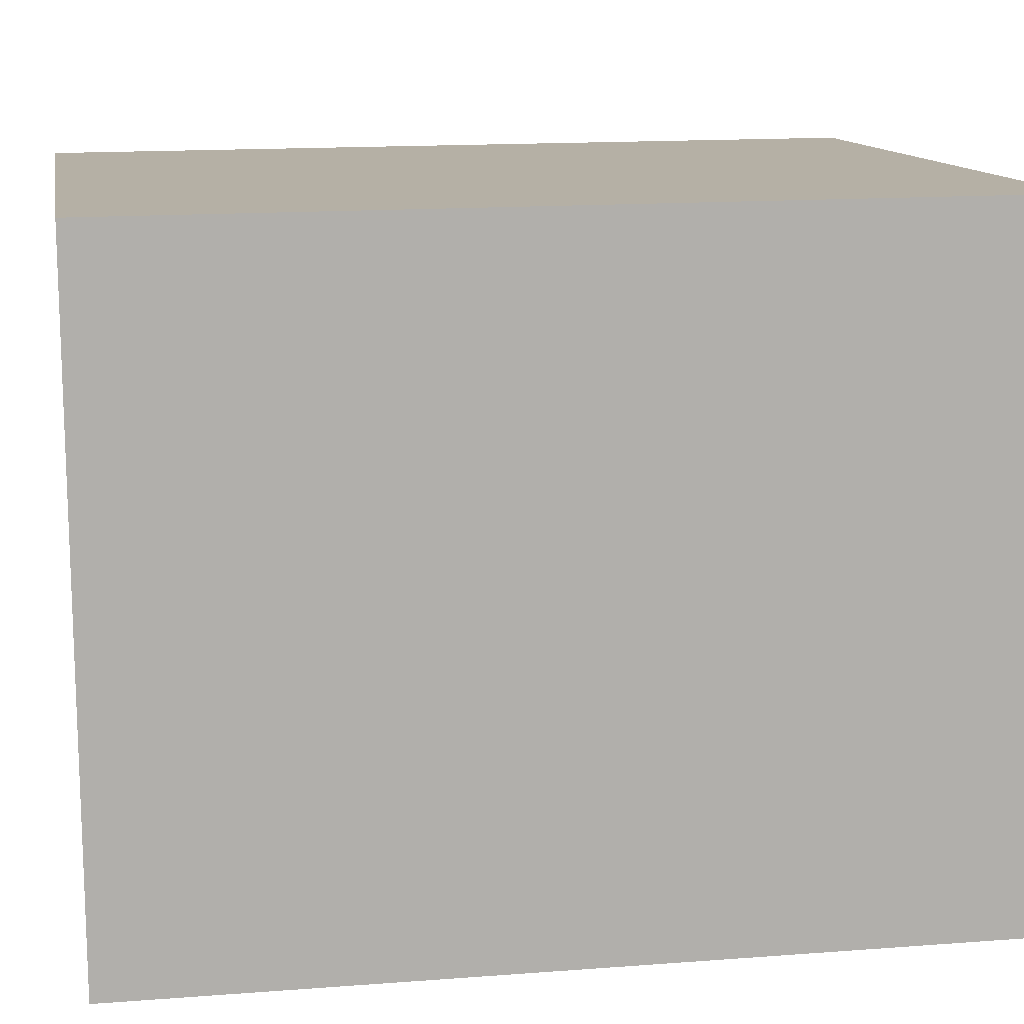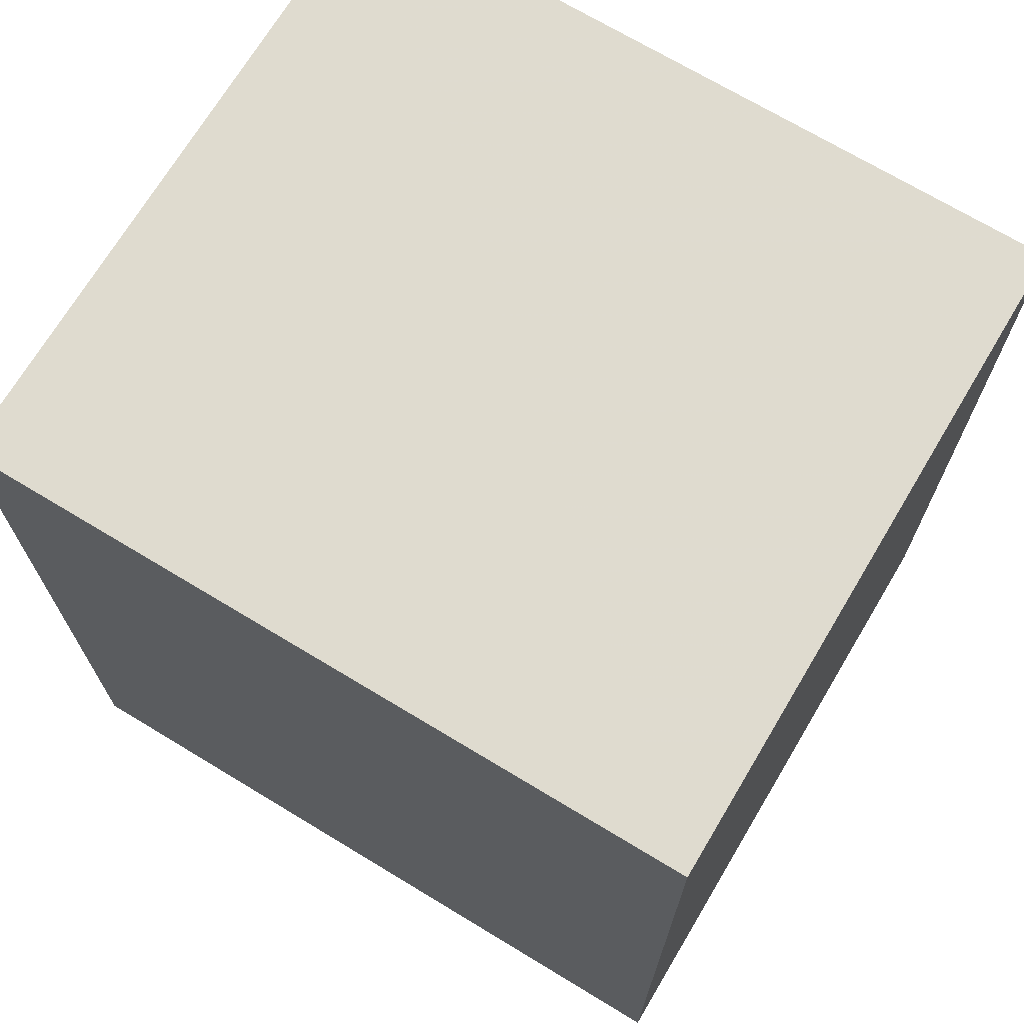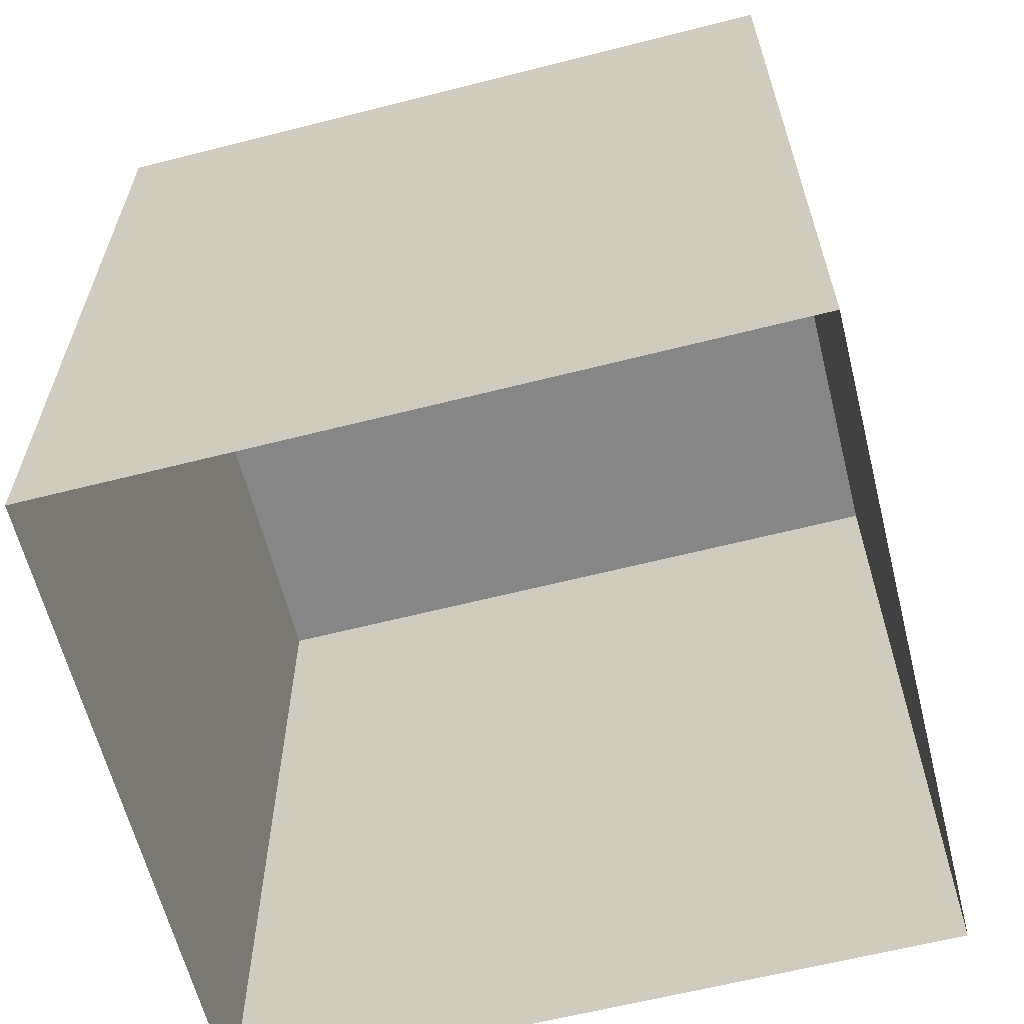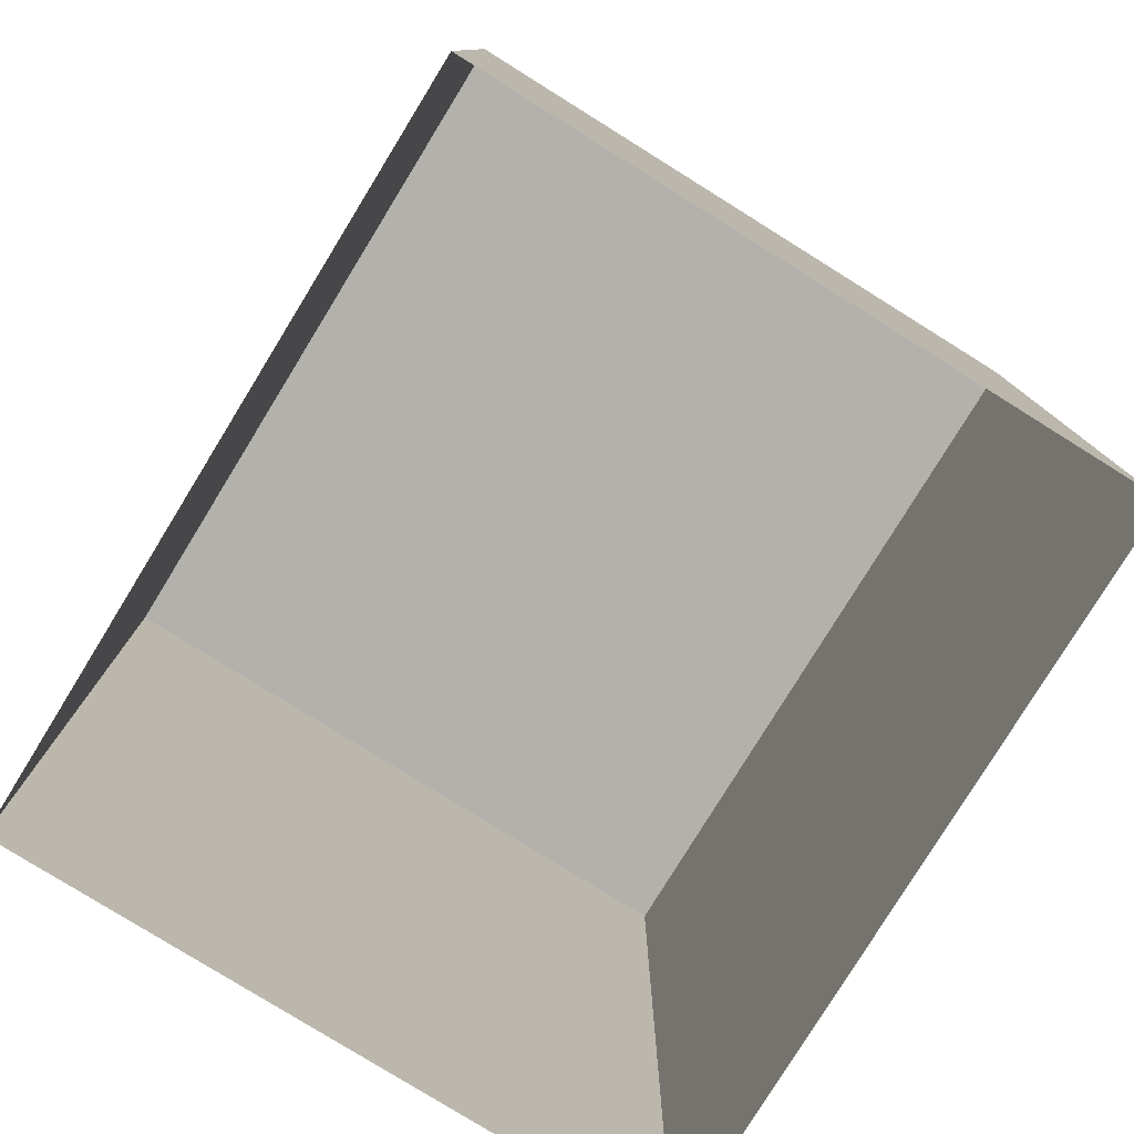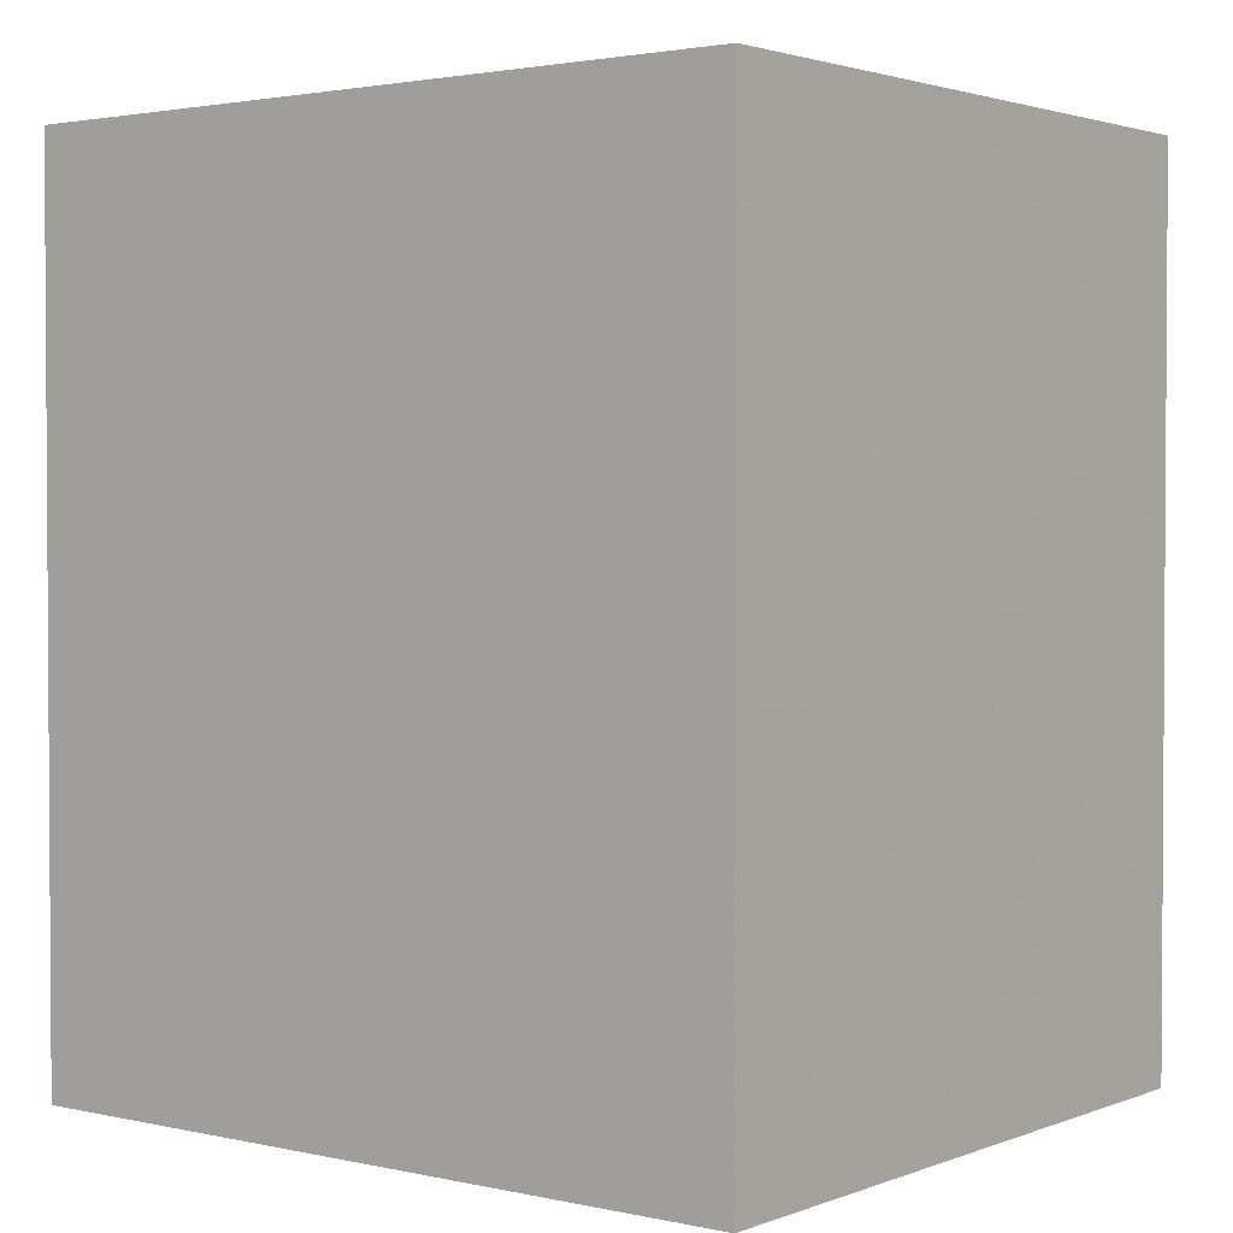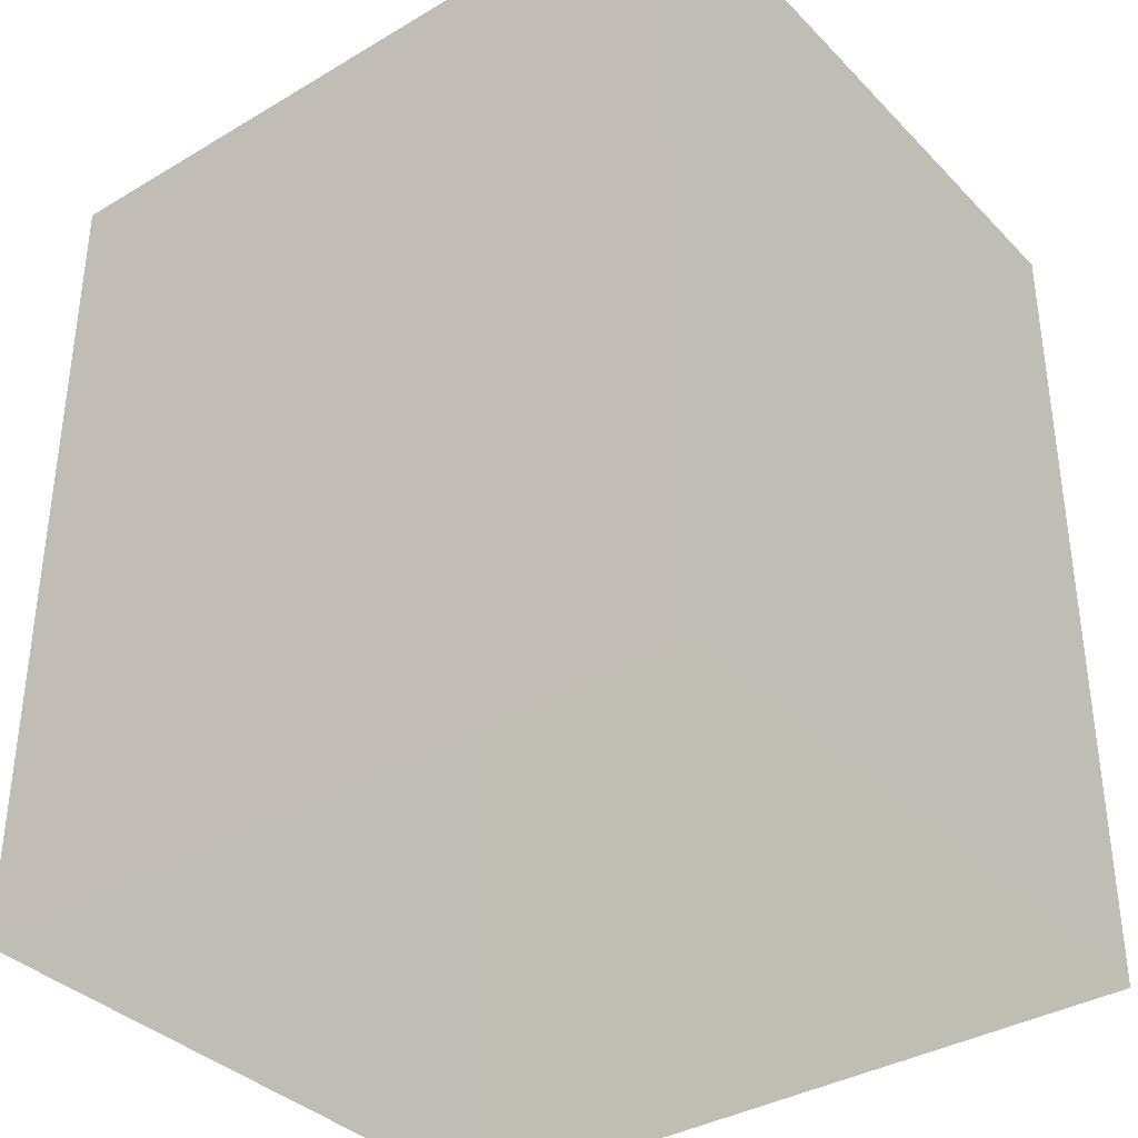
<metadata>
{"format":"obj","ext":"obj","renderer":"f3d","projection":"perspective","resolution":1024,"background":"white","views":[{"elev":14.6,"azim":-99.6,"up":"+Y"},{"elev":70.2,"azim":-151.6,"up":"+Z"},{"elev":-62.2,"azim":-168.4,"up":"+Z"},{"elev":-79.0,"azim":-124.3,"up":"+Z"},{"elev":2.2,"azim":35.2,"up":"+Z"},{"elev":-36.3,"azim":35.1,"up":"+Z"}]}
</metadata>
<code>
v -3.73e+05 -1.039e+05 29.57
v -3.73e+05 -1.039e+05 29.57
v -3.73e+05 -1.039e+05 29.57
v -3.73e+05 -1.039e+05 29.57
v -3.73e+05 -1.039e+05 35.09
v -3.73e+05 -1.039e+05 35.09
v -3.73e+05 -1.039e+05 35.09
v -3.73e+05 -1.039e+05 35.09
f 1 2 3
f 1 4 2
f 5 6 7
f 5 8 6
f 7 1 3
f 7 6 1
f 7 3 2
f 5 7 2
f 8 2 4
f 8 5 2
f 8 4 1
f 6 8 1

</code>
